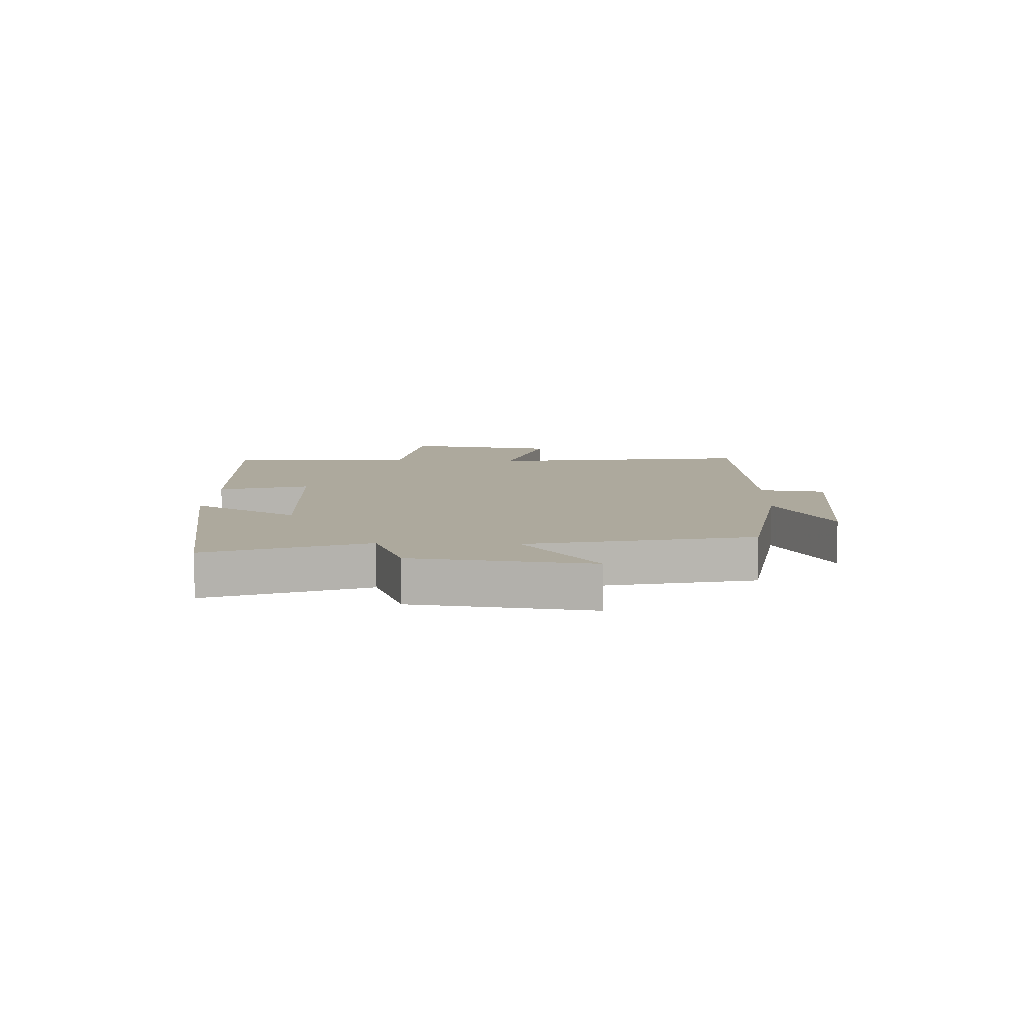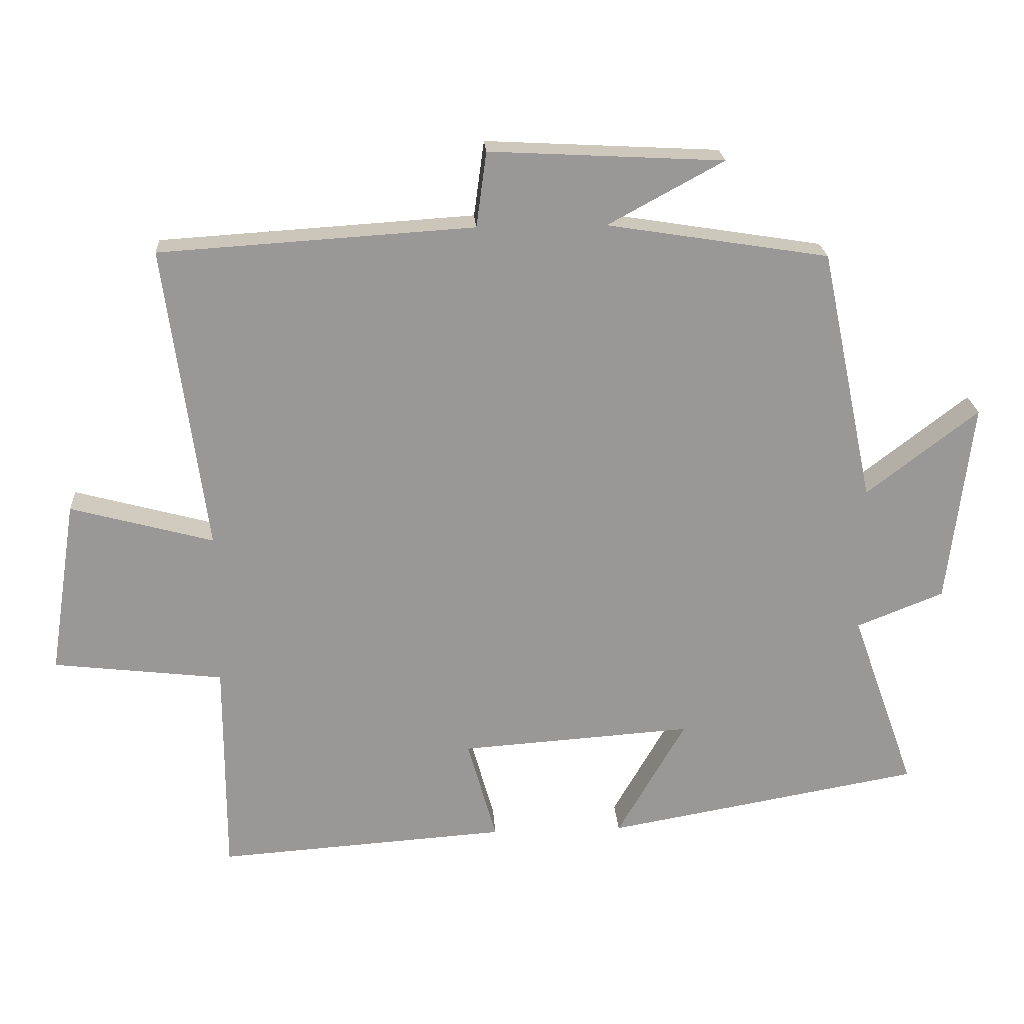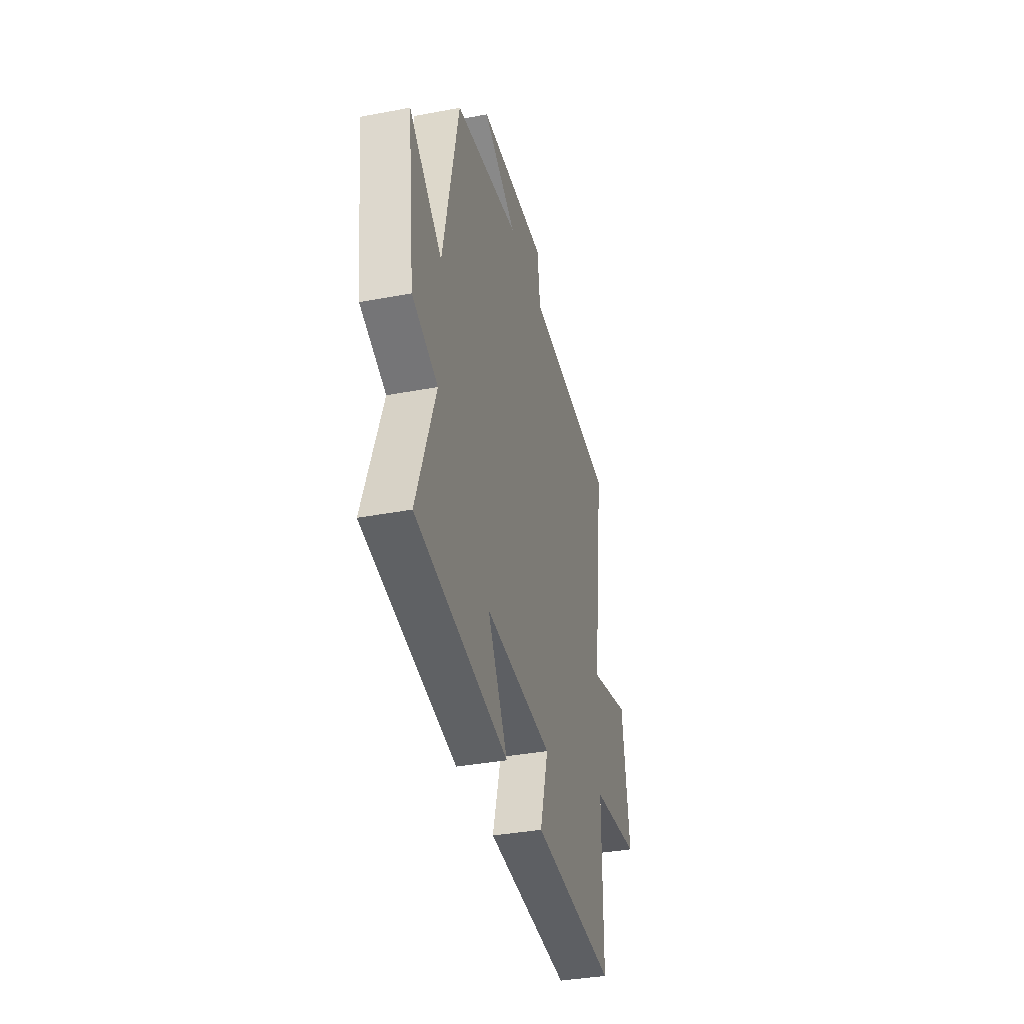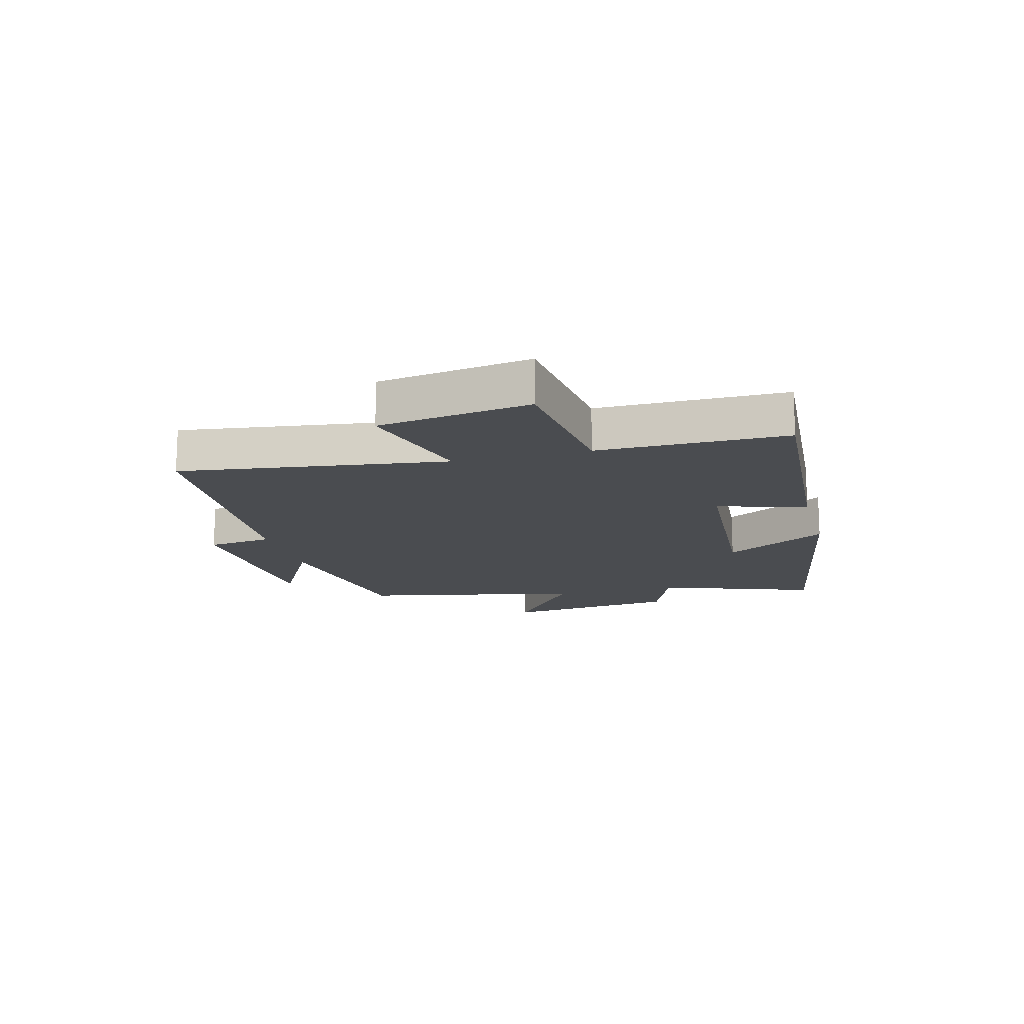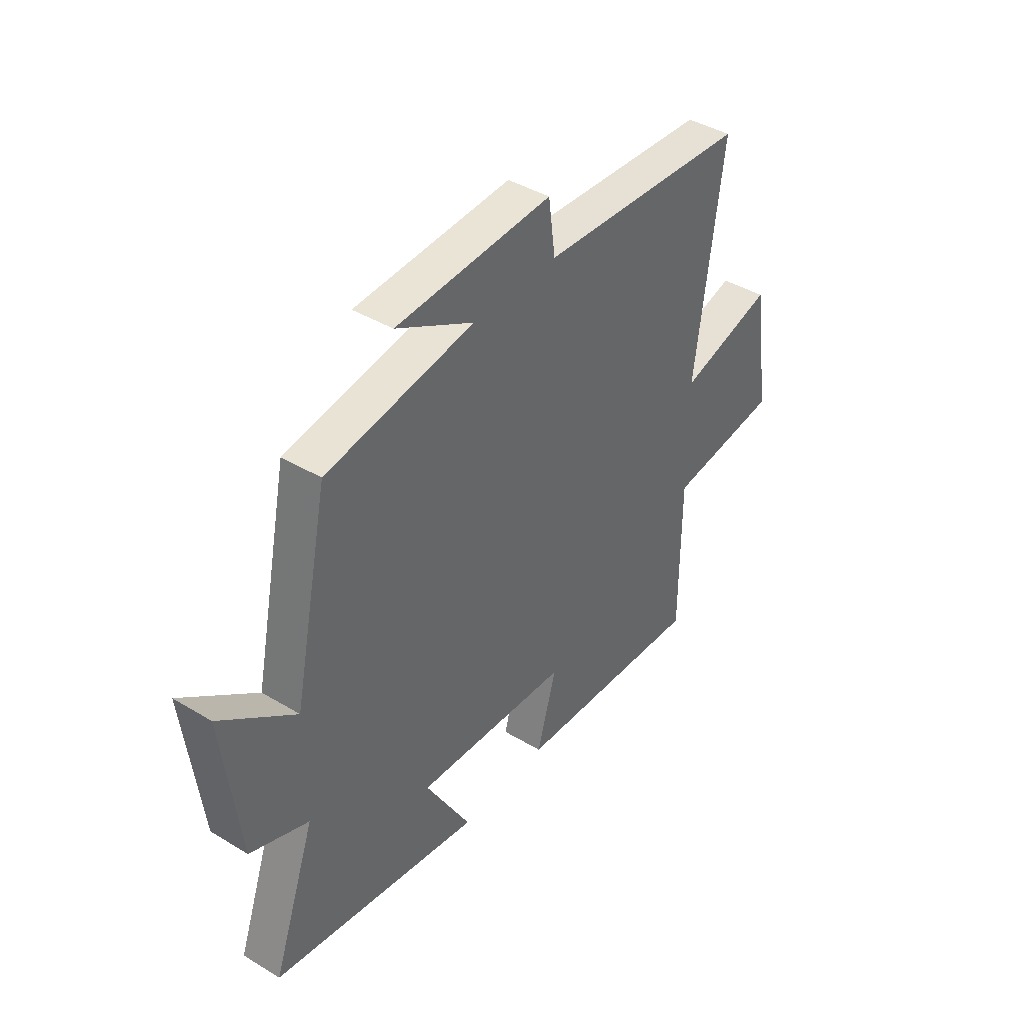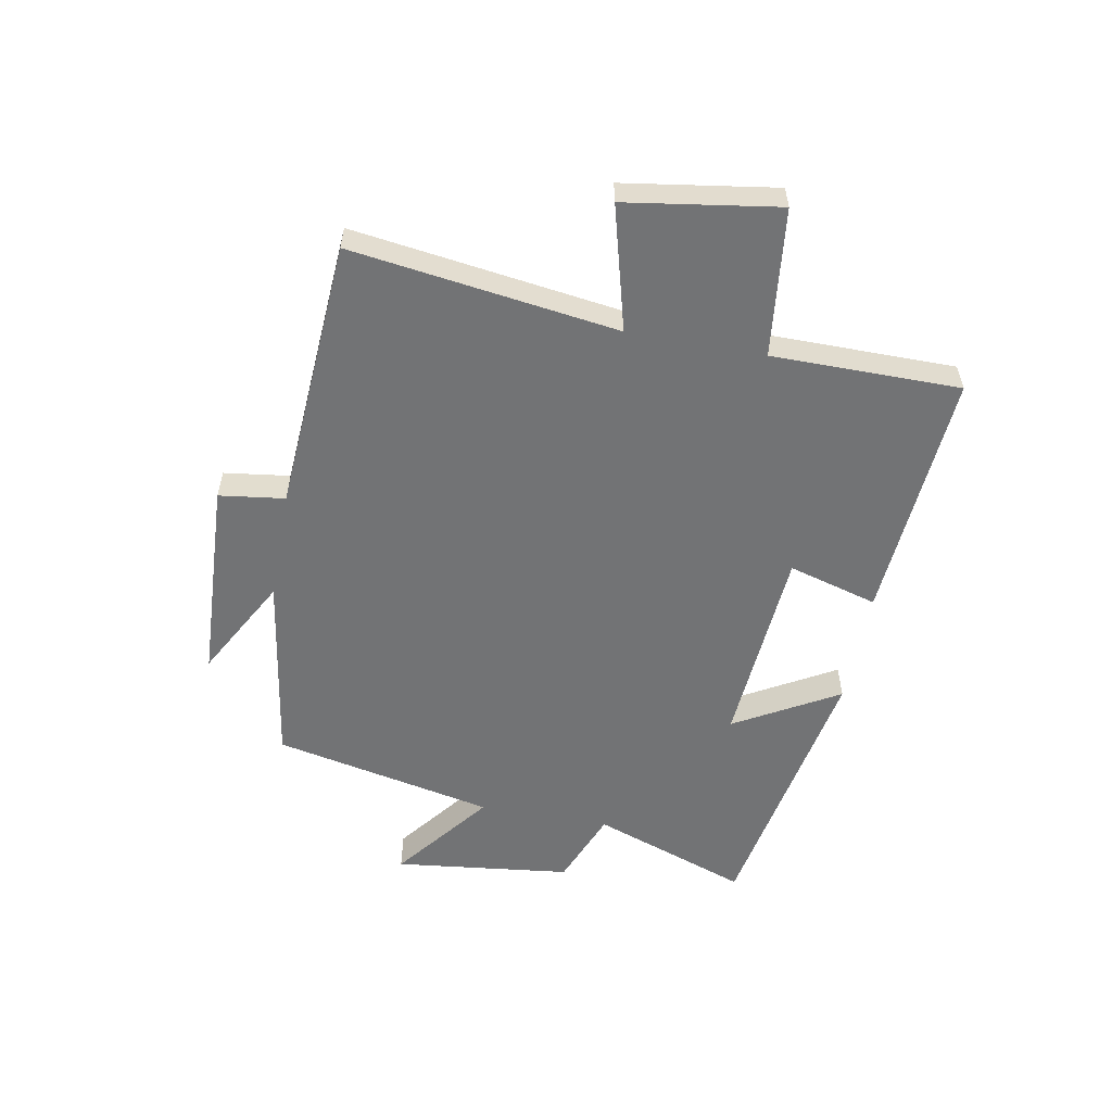
<metadata>
{"format":"obj","ext":"obj","renderer":"f3d","projection":"perspective","resolution":1024,"background":"white","views":[{"elev":8.9,"azim":-87.9,"up":"+Y"},{"elev":21.6,"azim":176.4,"up":"+Z"},{"elev":-36.3,"azim":-76.1,"up":"+Z"},{"elev":-14.9,"azim":104.9,"up":"+Y"},{"elev":41.4,"azim":-53.8,"up":"+Z"},{"elev":-55.8,"azim":79.4,"up":"+Y"}]}
</metadata>
<code>
v -0.421 0.07 0.448
v -0.093 0.07 0.5
v -0.264 0.07 0.593
v 0.082 0.07 0.611
v 0.097 0.07 0.5
v 0.561 0.07 0.47
v 0.5 0.07 0.019
v 0.711 0.07 0.076
v 0.751 0.07 -0.182
v 0.5 0.07 -0.211
v 0.5 0.07 -0.53
v 0.072 0.07 -0.5
v 0.115 0.07 -0.348
v -0.229 0.07 -0.324
v -0.128 0.07 -0.5
v -0.595 0.07 -0.417
v -0.5 0.07 -0.151
v -0.629 0.07 -0.1
v -0.665 0.07 0.2
v -0.5 0.07 0.073
v -0.421 0 0.448
v -0.093 0 0.5
v -0.264 0 0.593
v 0.082 0 0.611
v 0.097 0 0.5
v 0.561 0 0.47
v 0.5 0 0.019
v 0.711 0 0.076
v 0.751 0 -0.182
v 0.5 0 -0.211
v 0.5 0 -0.53
v 0.072 0 -0.5
v 0.115 0 -0.348
v -0.229 0 -0.324
v -0.128 0 -0.5
v -0.595 0 -0.417
v -0.5 0 -0.151
v -0.629 0 -0.1
v -0.665 0 0.2
v -0.5 0 0.073
f 17 18 19 20
f 17 20 1 2
f 14 15 16 17
f 13 14 17 2
f 10 11 12 13
f 10 13 2
f 7 8 9 10
f 7 10 2
f 5 6 7 2
f 2 3 4 5
f 40 39 38 37
f 22 21 40 37
f 37 36 35 34
f 22 37 34 33
f 33 32 31 30
f 22 33 30
f 30 29 28 27
f 22 30 27
f 22 27 26 25
f 25 24 23 22
f 1 21 22 2
f 2 22 23 3
f 3 23 24 4
f 4 24 25 5
f 5 25 26 6
f 6 26 27 7
f 7 27 28 8
f 8 28 29 9
f 9 29 30 10
f 10 30 31 11
f 11 31 32 12
f 12 32 33 13
f 13 33 34 14
f 14 34 35 15
f 15 35 36 16
f 16 36 37 17
f 17 37 38 18
f 18 38 39 19
f 19 39 40 20
f 20 40 21 1

</code>
